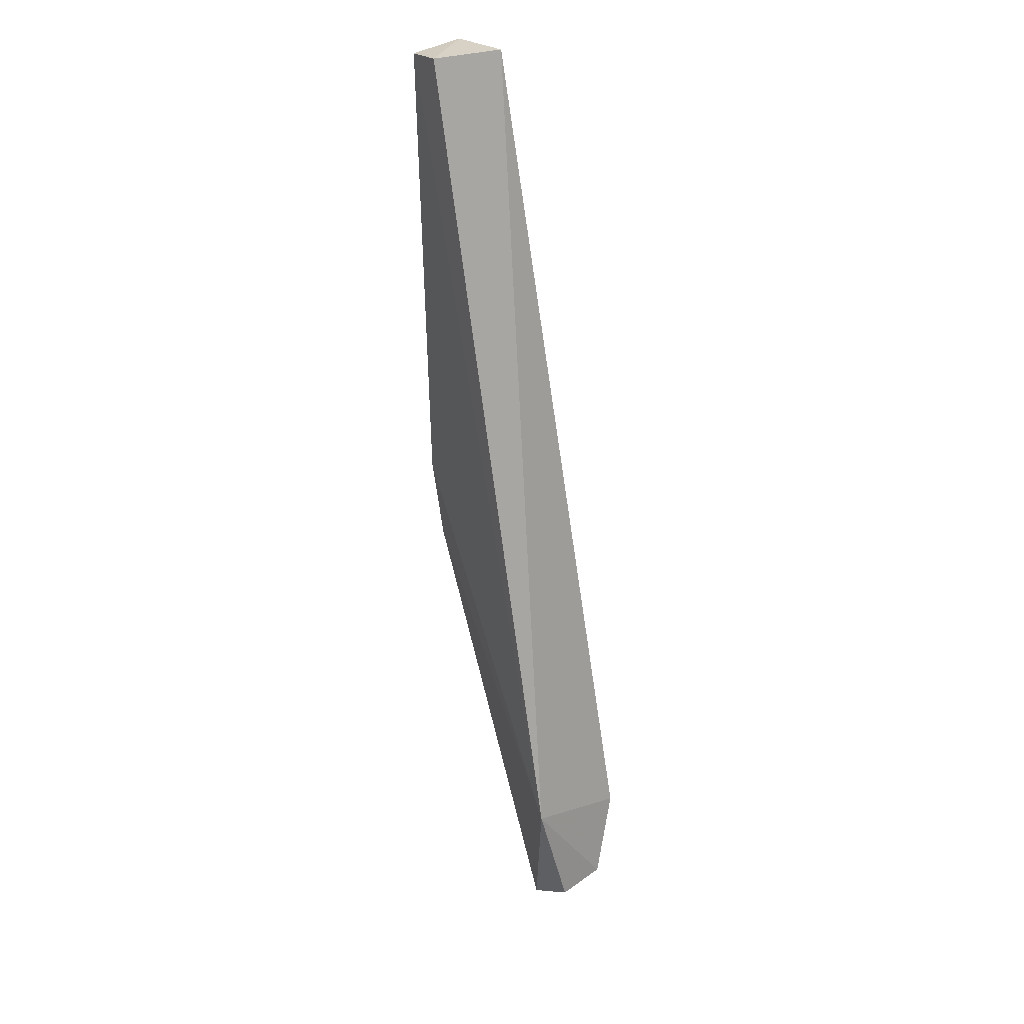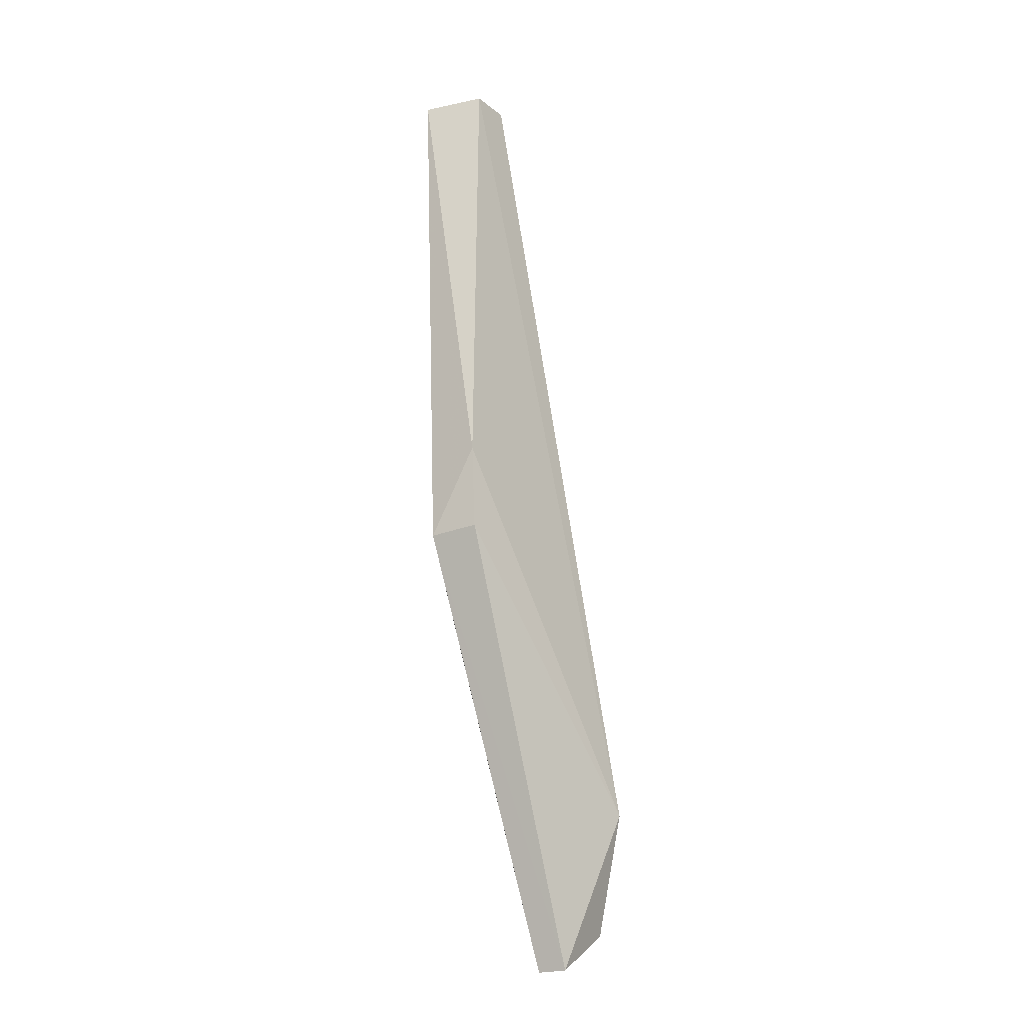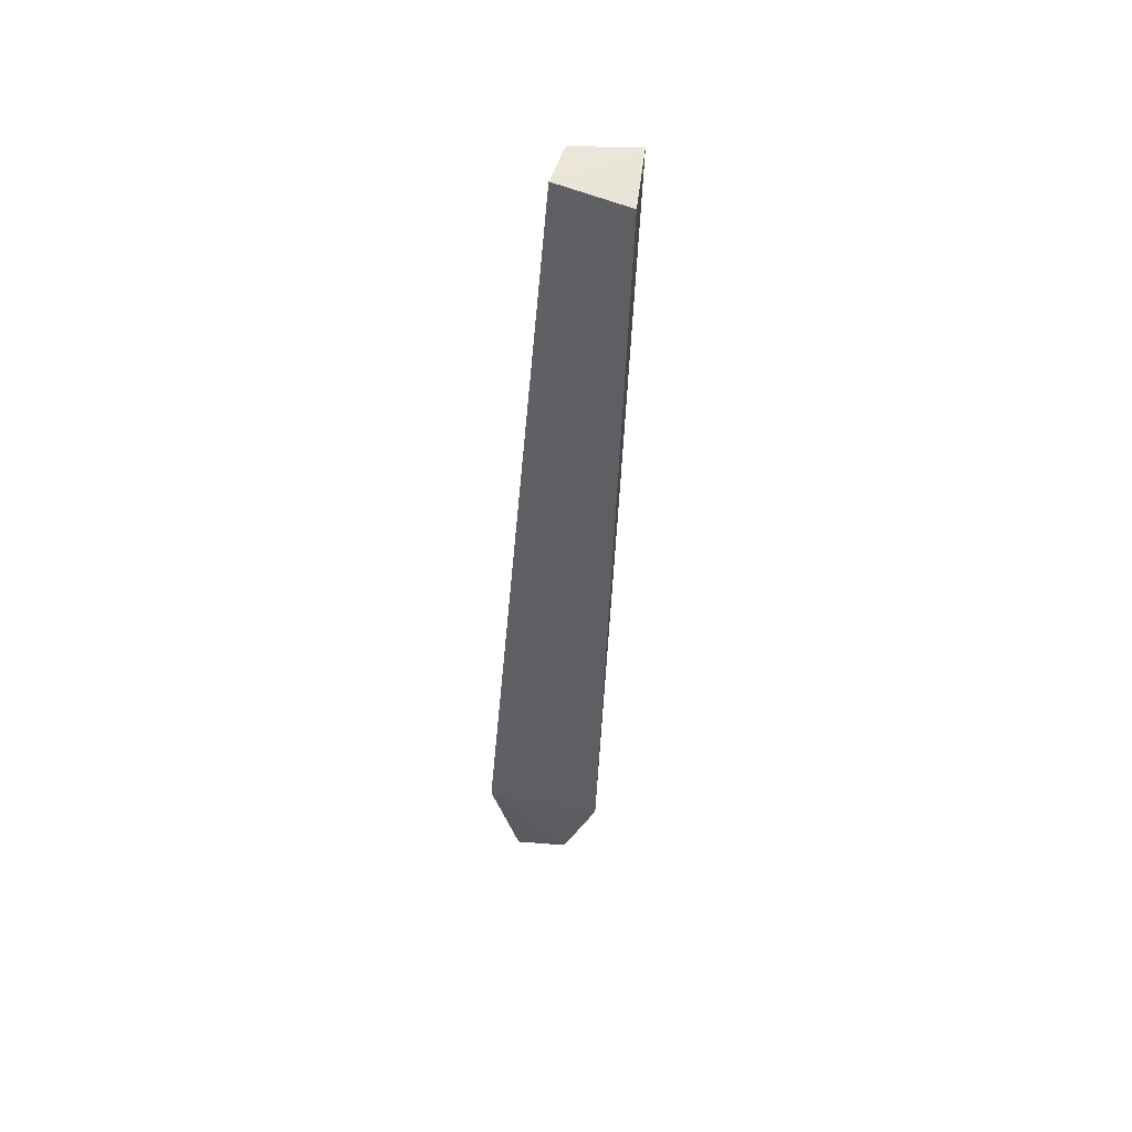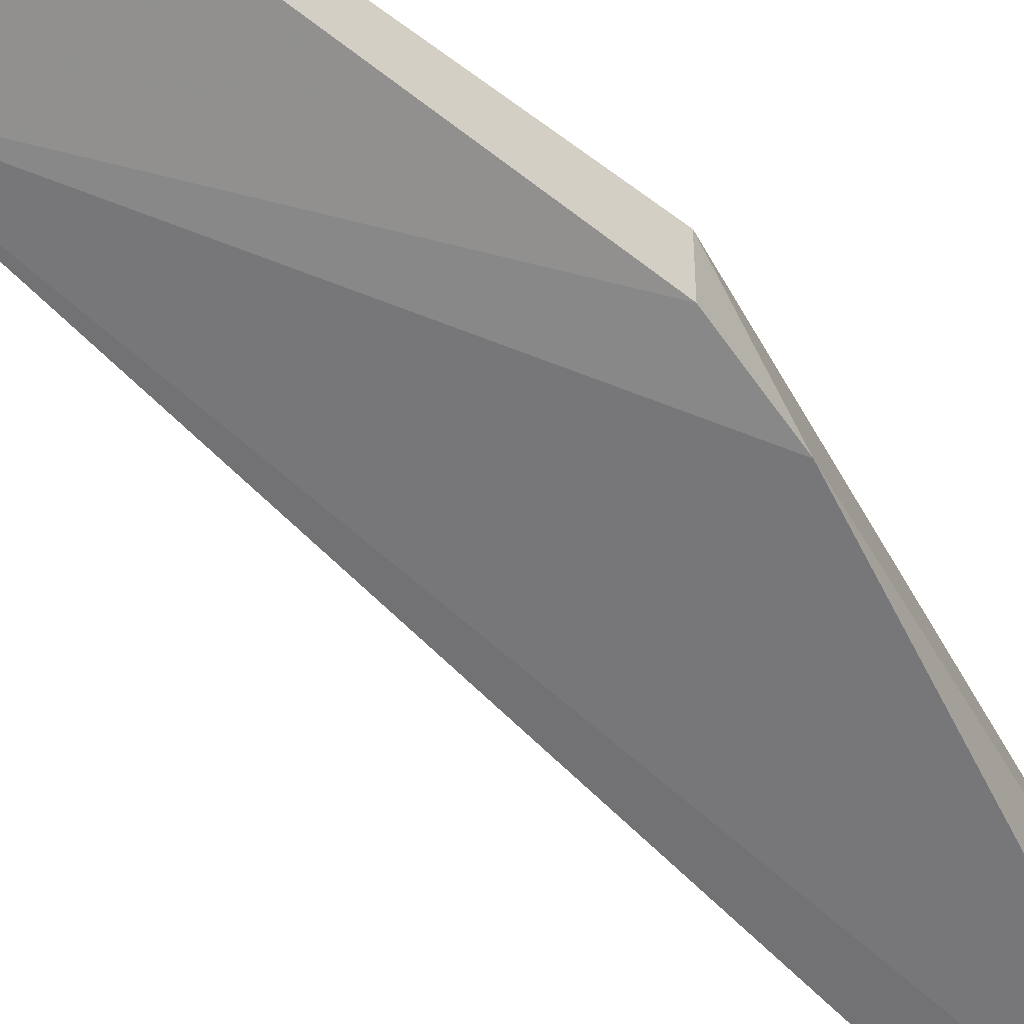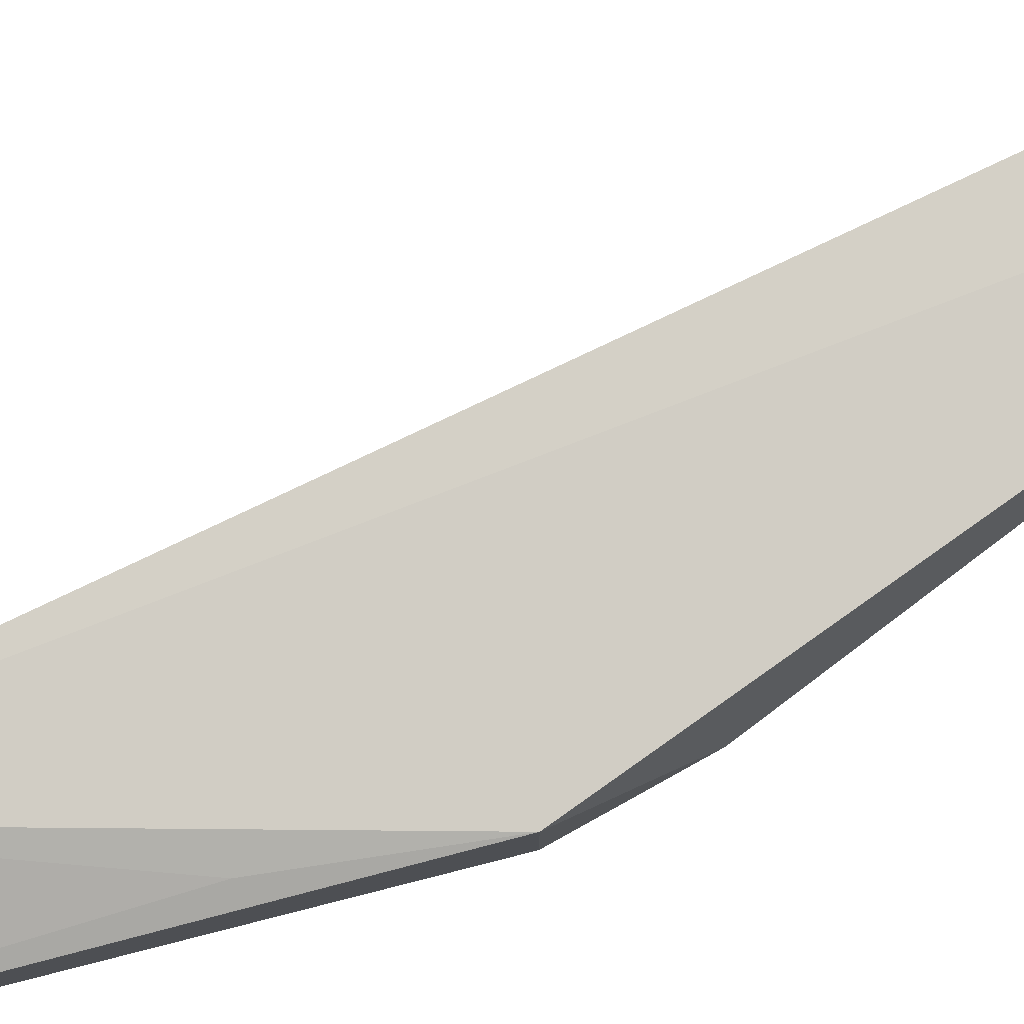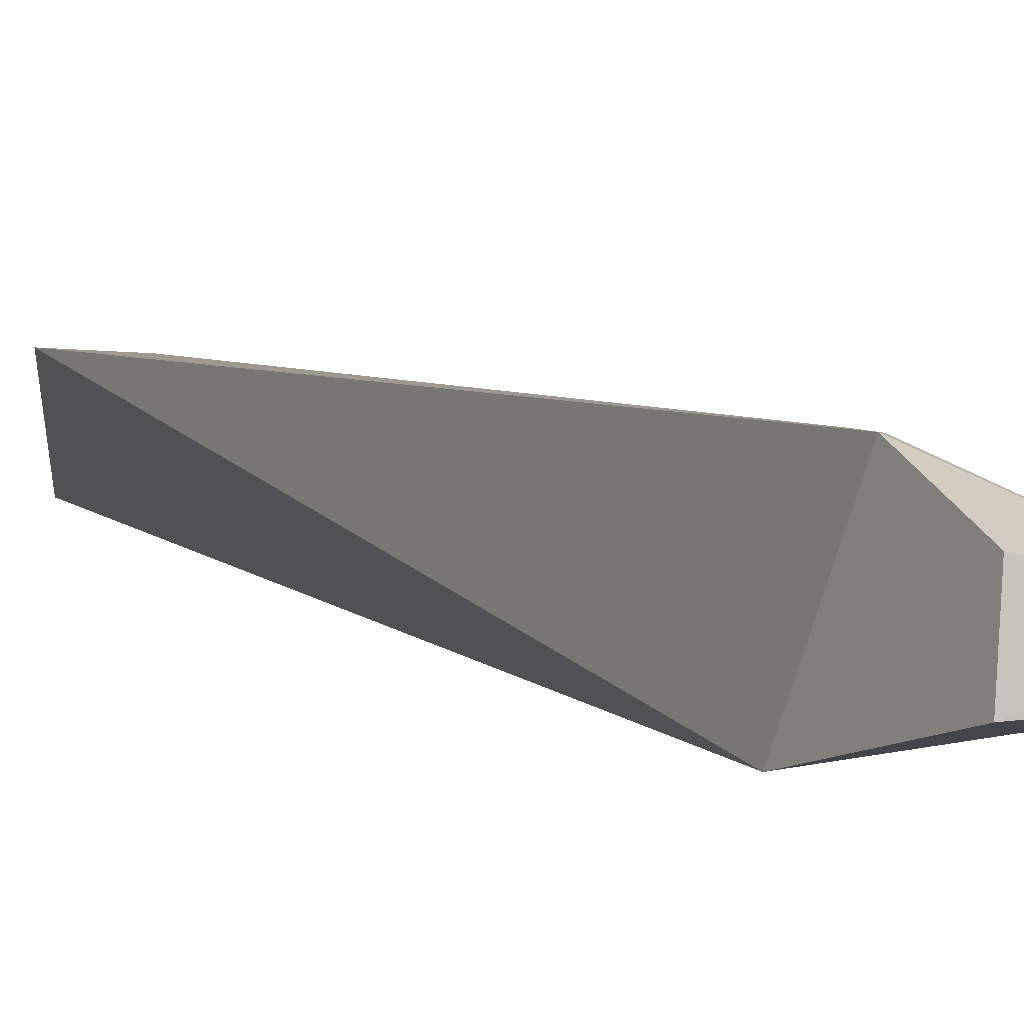
<metadata>
{"format":"obj","ext":"obj","renderer":"f3d","projection":"perspective","resolution":1024,"background":"white","views":[{"elev":31.4,"azim":53.3,"up":"+Z"},{"elev":-29.4,"azim":-61.5,"up":"+Z"},{"elev":62.6,"azim":101.6,"up":"+Z"},{"elev":-52.2,"azim":-155.6,"up":"+Y"},{"elev":78.0,"azim":-128.4,"up":"+Y"},{"elev":5.0,"azim":143.5,"up":"+Y"}]}
</metadata>
<code>
v -0.2425 -0.008775 0.266
v -0.1788 -0.007521 0.003354
v -0.2392 0.01196 0.2656
v -0.2577 0.01058 0.2645
v -0.2495 -0.004441 0.1068
v -0.1854 0.01635 0.02683
v -0.181 -0.01598 0.03787
v -0.2546 -0.007269 0.2643
v -0.2495 0.009543 0.1068
v -0.1804 0.007415 0.004084
v -0.197 -0.005227 -0.01062
v -0.2533 -0.005538 0.1306
v -0.1972 0.00295 -0.01022
v -0.1871 0.01616 0.02774
v -0.2328 0.009544 0.07738
f 1 3 4
f 6 4 3
f 7 3 1
f 7 6 3
f 8 1 4
f 8 7 1
f 10 7 2
f 10 6 7
f 11 7 5
f 11 2 7
f 11 5 9
f 12 8 4
f 12 5 7
f 12 7 8
f 12 9 5
f 12 4 9
f 13 10 2
f 13 2 11
f 13 6 10
f 13 11 9
f 14 6 13
f 14 9 4
f 14 4 6
f 15 14 13
f 15 13 9
f 15 9 14

</code>
